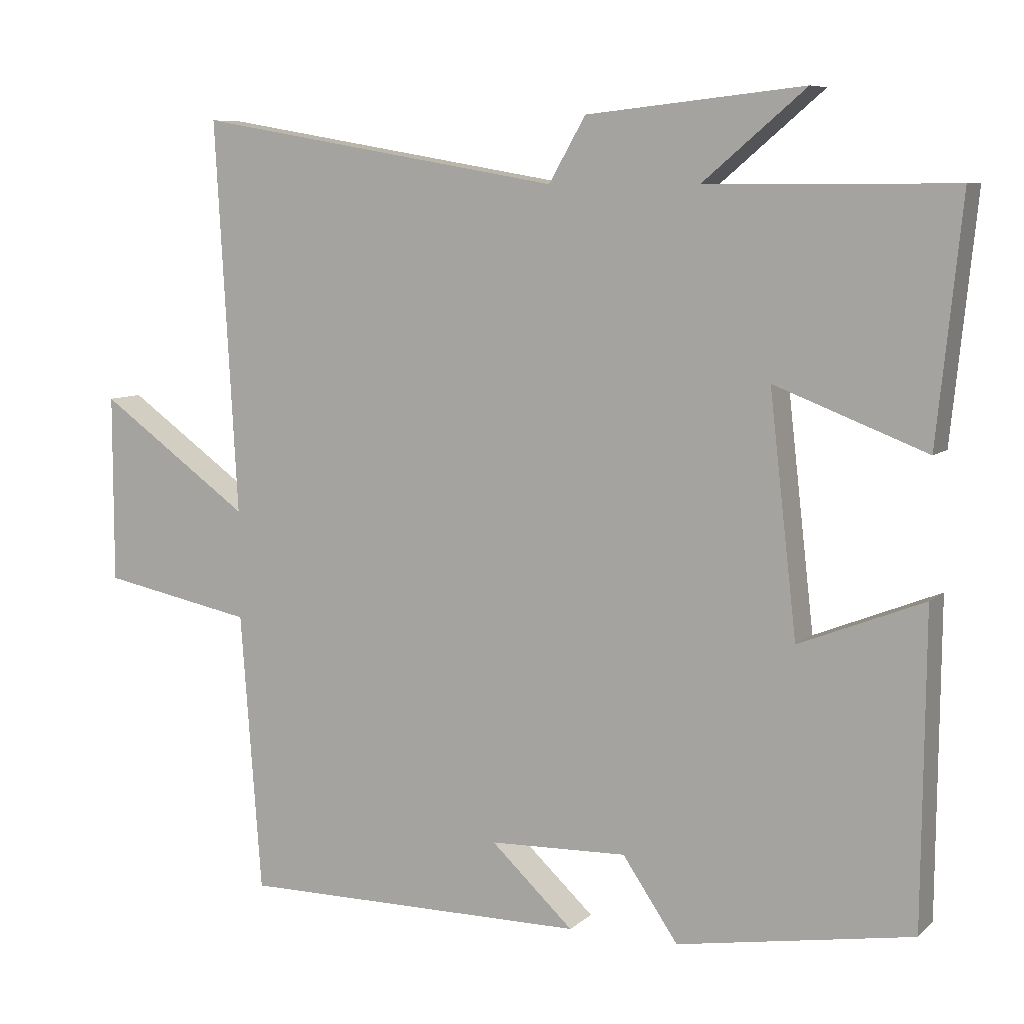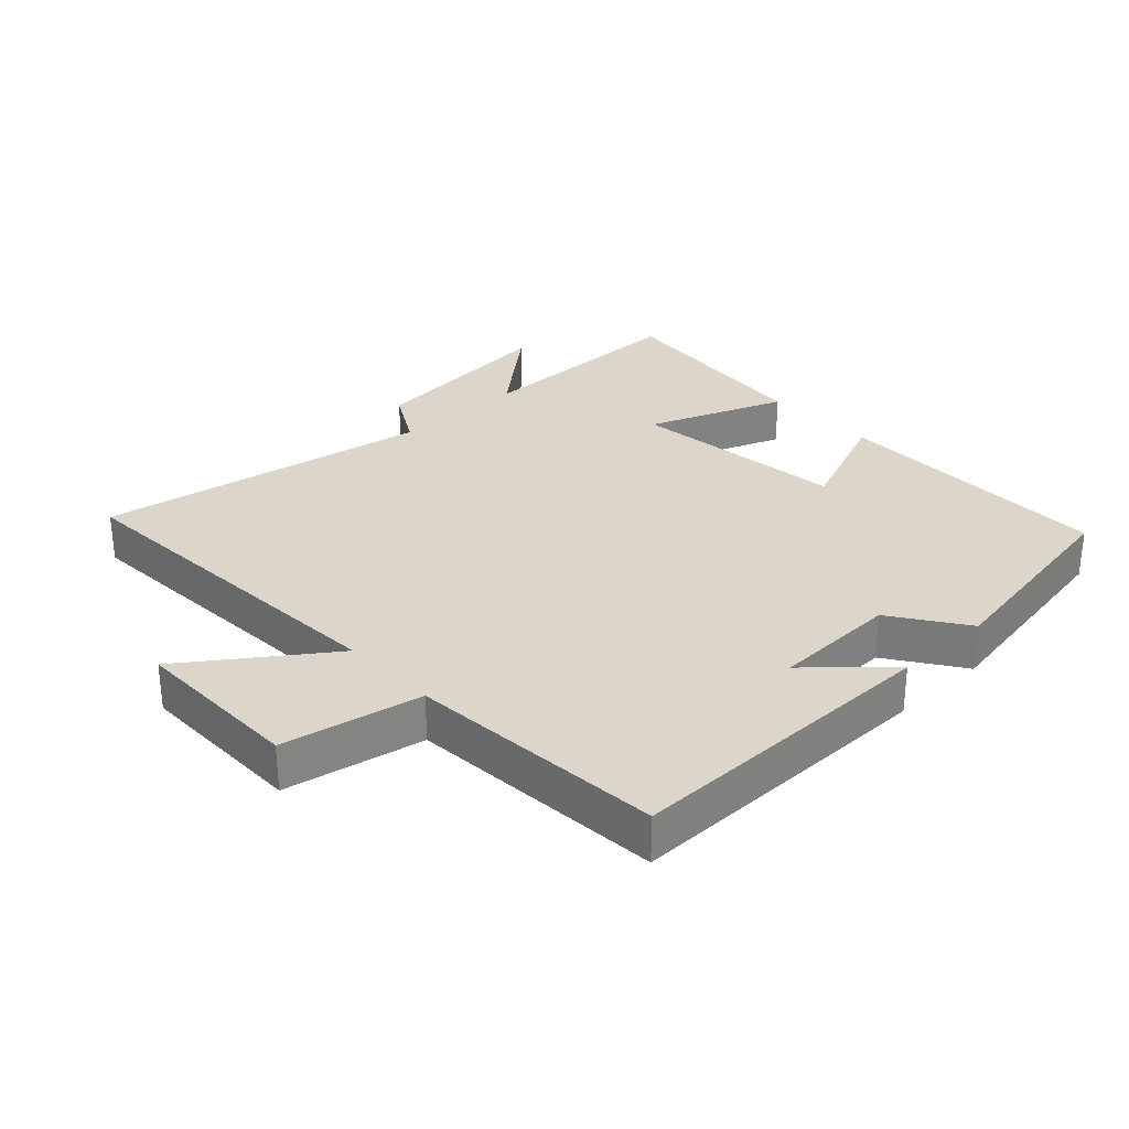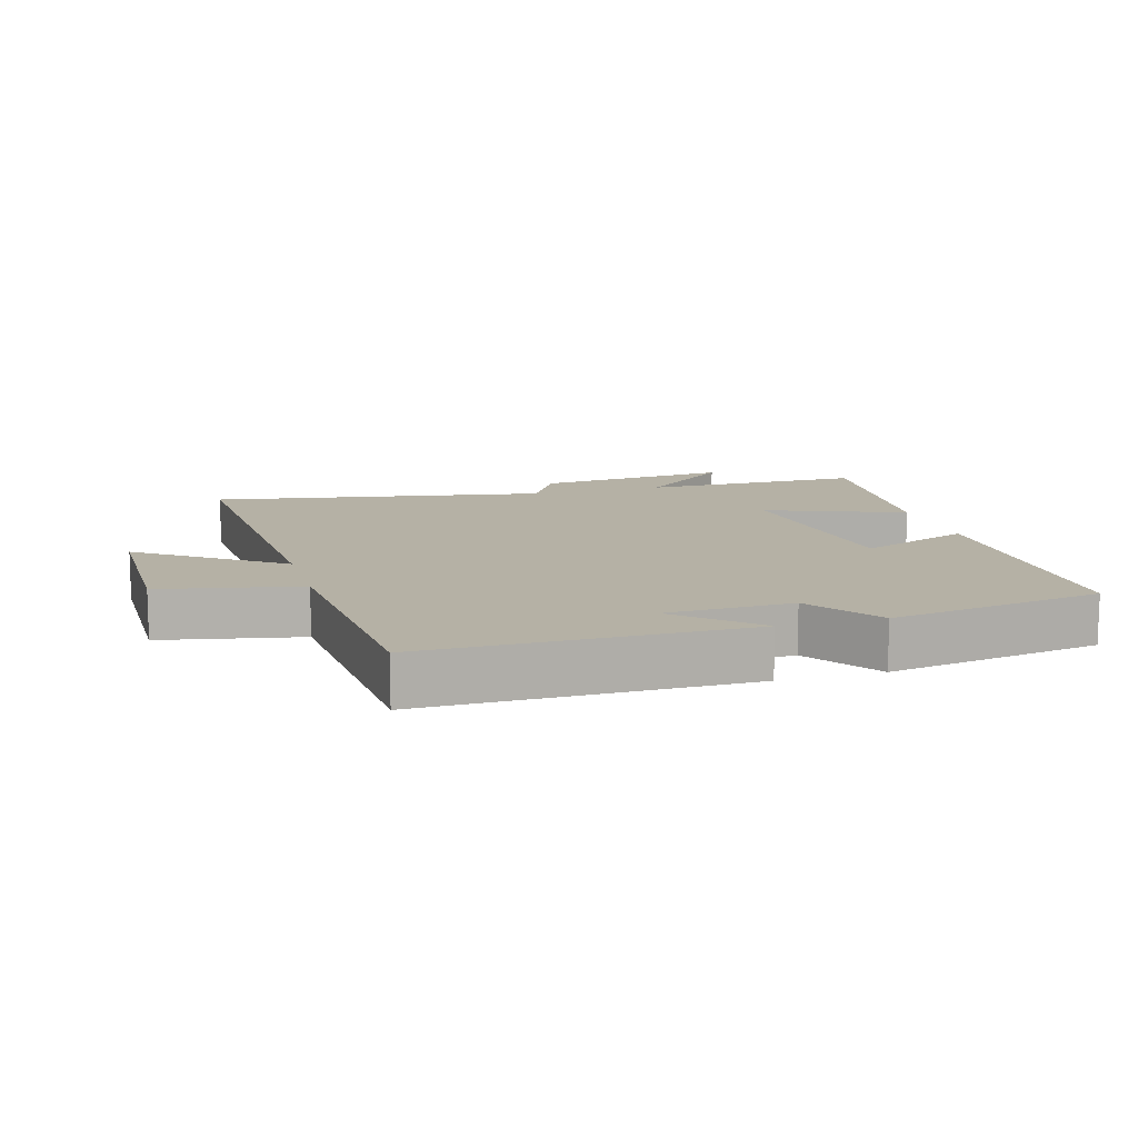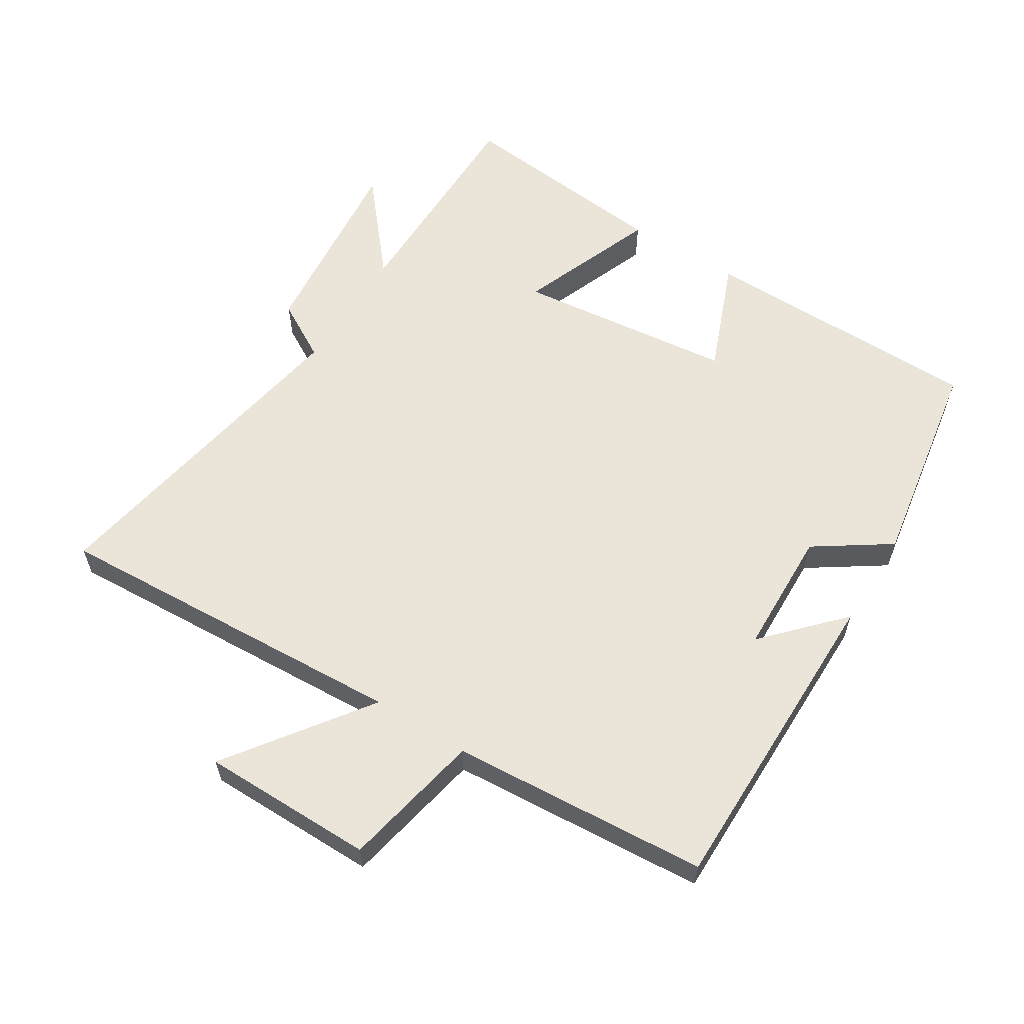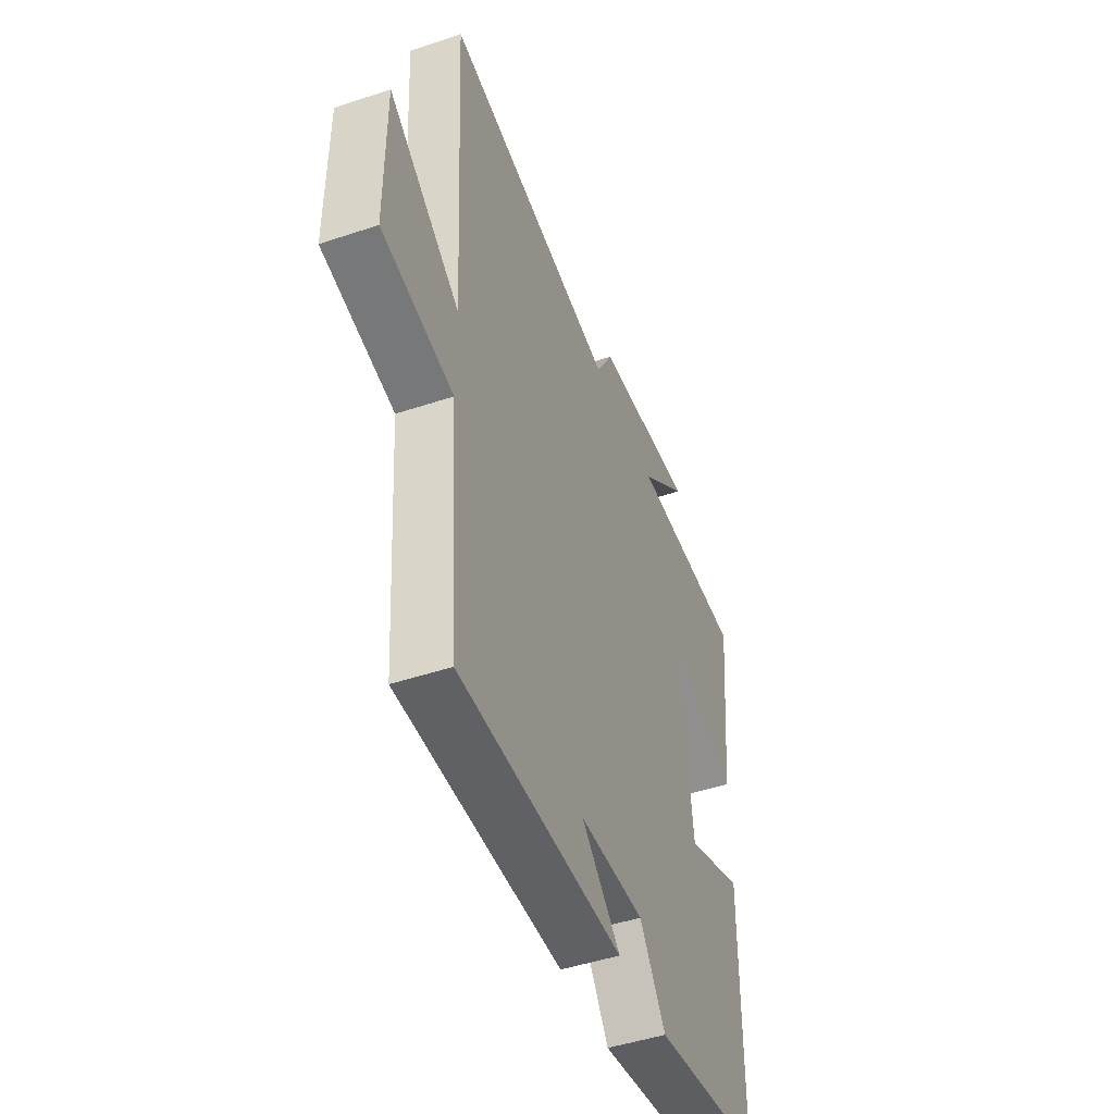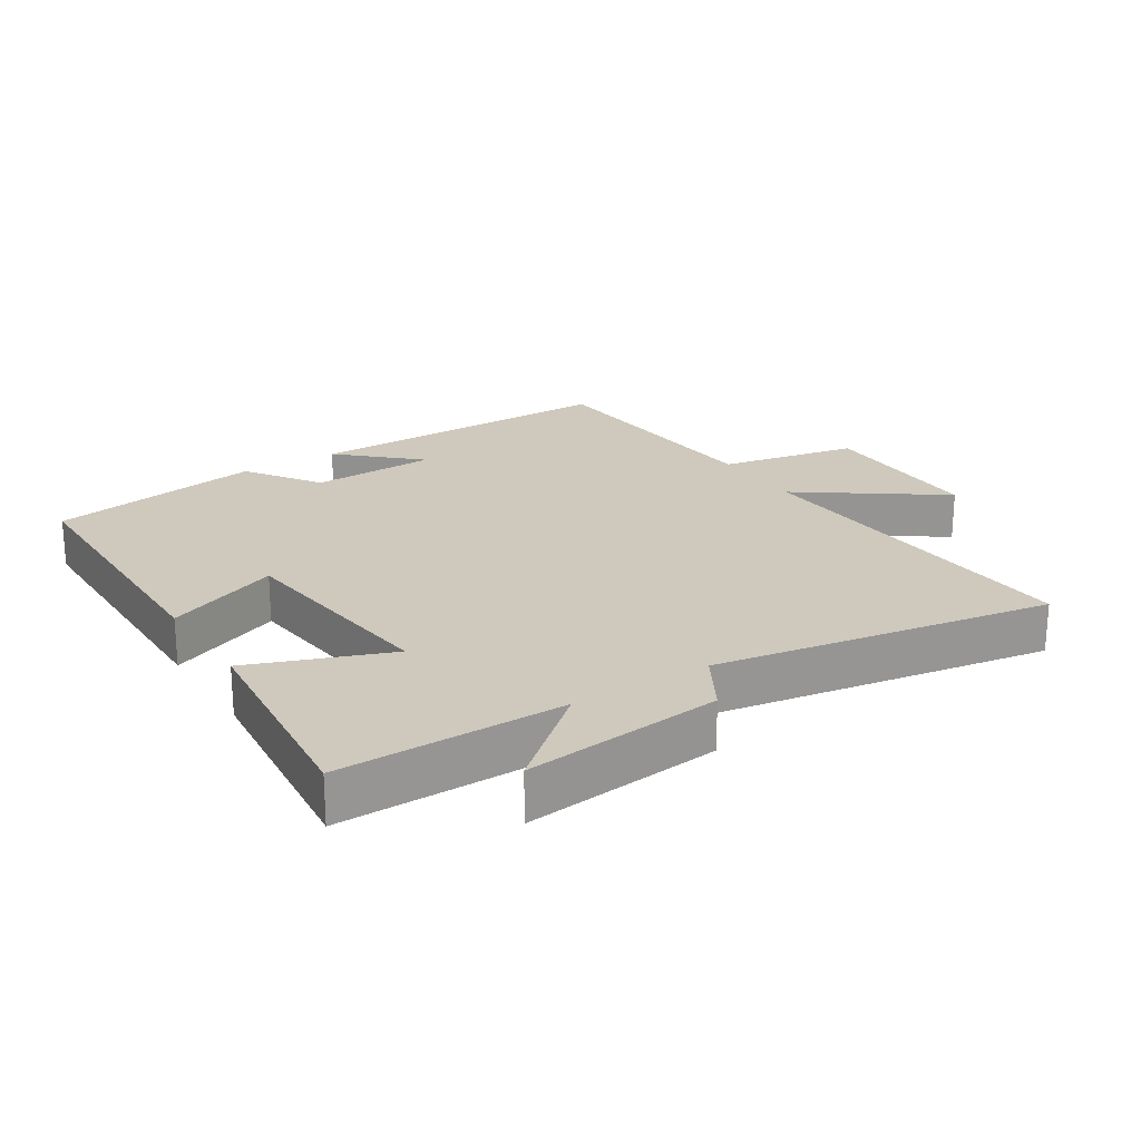
<metadata>
{"format":"obj","ext":"obj","renderer":"f3d","projection":"perspective","resolution":1024,"background":"white","views":[{"elev":7.8,"azim":-154.8,"up":"+Z"},{"elev":29.9,"azim":136.8,"up":"+Y"},{"elev":11.9,"azim":163.9,"up":"+Y"},{"elev":59.3,"azim":122.2,"up":"+Y"},{"elev":-47.3,"azim":110.7,"up":"+Z"},{"elev":22.3,"azim":-32.6,"up":"+Y"}]}
</metadata>
<code>
v -0.496 0.07 -0.445
v -0.5 0.07 -0.013
v -0.327 0.07 -0.082
v -0.289 0.07 0.25
v -0.5 0.07 0.169
v -0.534 0.07 0.501
v -0.191 0.07 0.5
v -0.334 0.07 0.621
v -0.032 0.07 0.589
v 0.019 0.07 0.5
v 0.531 0.07 0.588
v 0.5 0.07 0.041
v 0.712 0.07 0.193
v 0.712 0.07 -0.069
v 0.5 0.07 -0.111
v 0.471 0.07 -0.501
v -0.015 0.07 -0.5
v 0.1 0.07 -0.393
v -0.092 0.07 -0.387
v -0.169 0.07 -0.5
v -0.496 0 -0.445
v -0.5 0 -0.013
v -0.327 0 -0.082
v -0.289 0 0.25
v -0.5 0 0.169
v -0.534 0 0.501
v -0.191 0 0.5
v -0.334 0 0.621
v -0.032 0 0.589
v 0.019 0 0.5
v 0.531 0 0.588
v 0.5 0 0.041
v 0.712 0 0.193
v 0.712 0 -0.069
v 0.5 0 -0.111
v 0.471 0 -0.501
v -0.015 0 -0.5
v 0.1 0 -0.393
v -0.092 0 -0.387
v -0.169 0 -0.5
f 19 20 1 2
f 18 19 2 3
f 15 16 17 18
f 15 18 3 4
f 12 13 14 15
f 12 15 4
f 10 11 12 4
f 7 8 9 10
f 7 10 4 5
f 5 6 7
f 22 21 40 39
f 23 22 39 38
f 38 37 36 35
f 24 23 38 35
f 35 34 33 32
f 24 35 32
f 24 32 31 30
f 30 29 28 27
f 25 24 30 27
f 27 26 25
f 1 21 22 2
f 2 22 23 3
f 3 23 24 4
f 4 24 25 5
f 5 25 26 6
f 6 26 27 7
f 7 27 28 8
f 8 28 29 9
f 9 29 30 10
f 10 30 31 11
f 11 31 32 12
f 12 32 33 13
f 13 33 34 14
f 14 34 35 15
f 15 35 36 16
f 16 36 37 17
f 17 37 38 18
f 18 38 39 19
f 19 39 40 20
f 20 40 21 1

</code>
